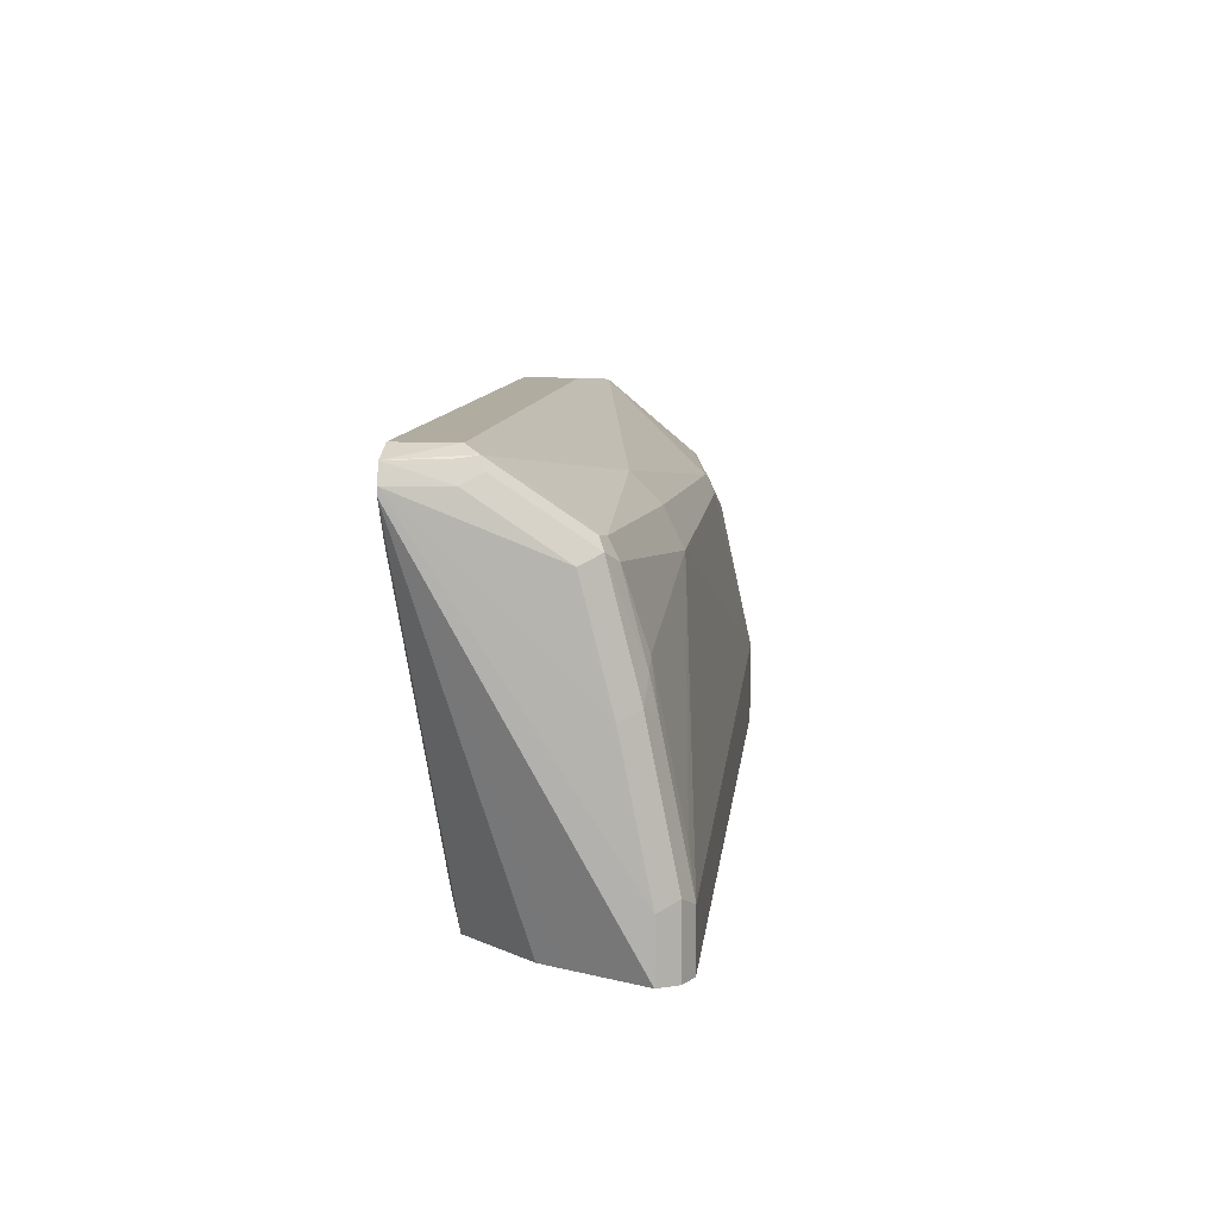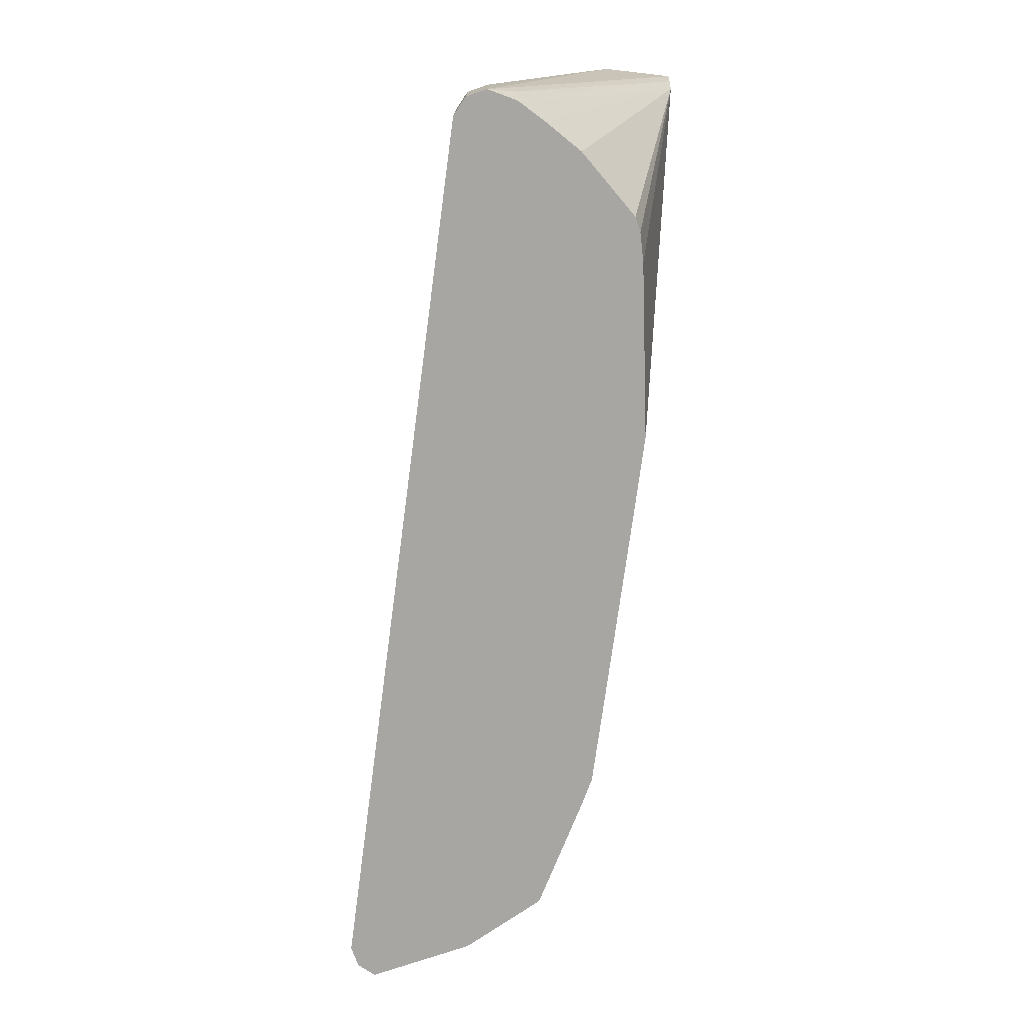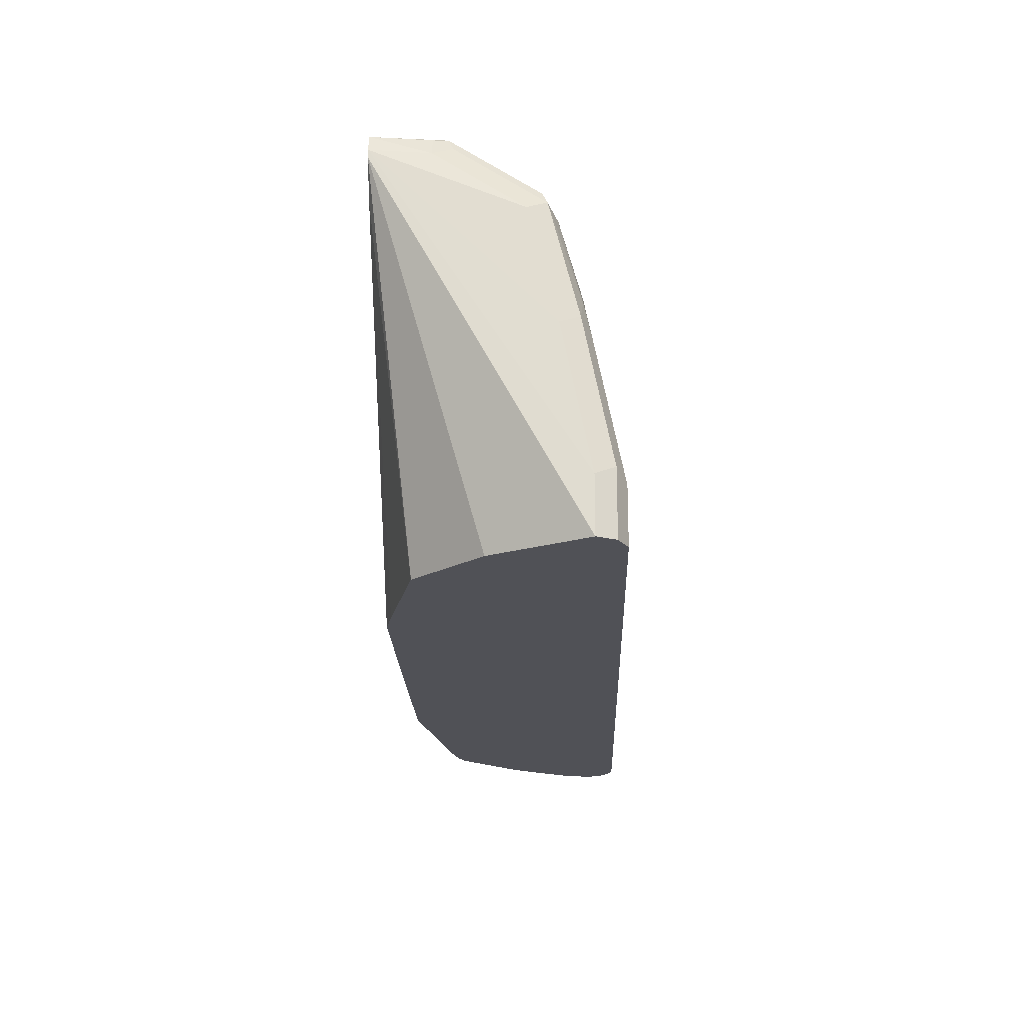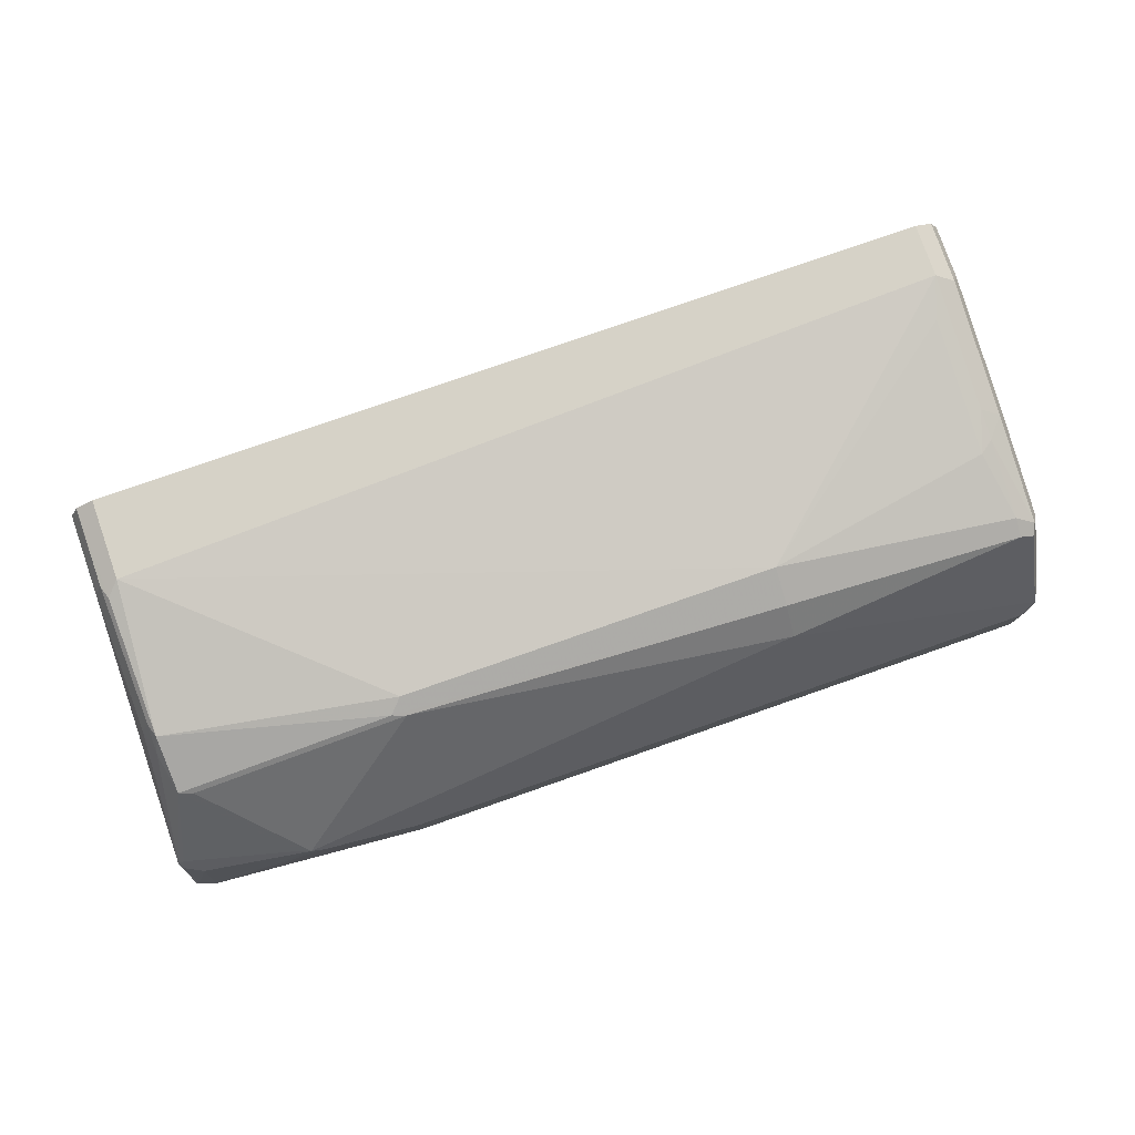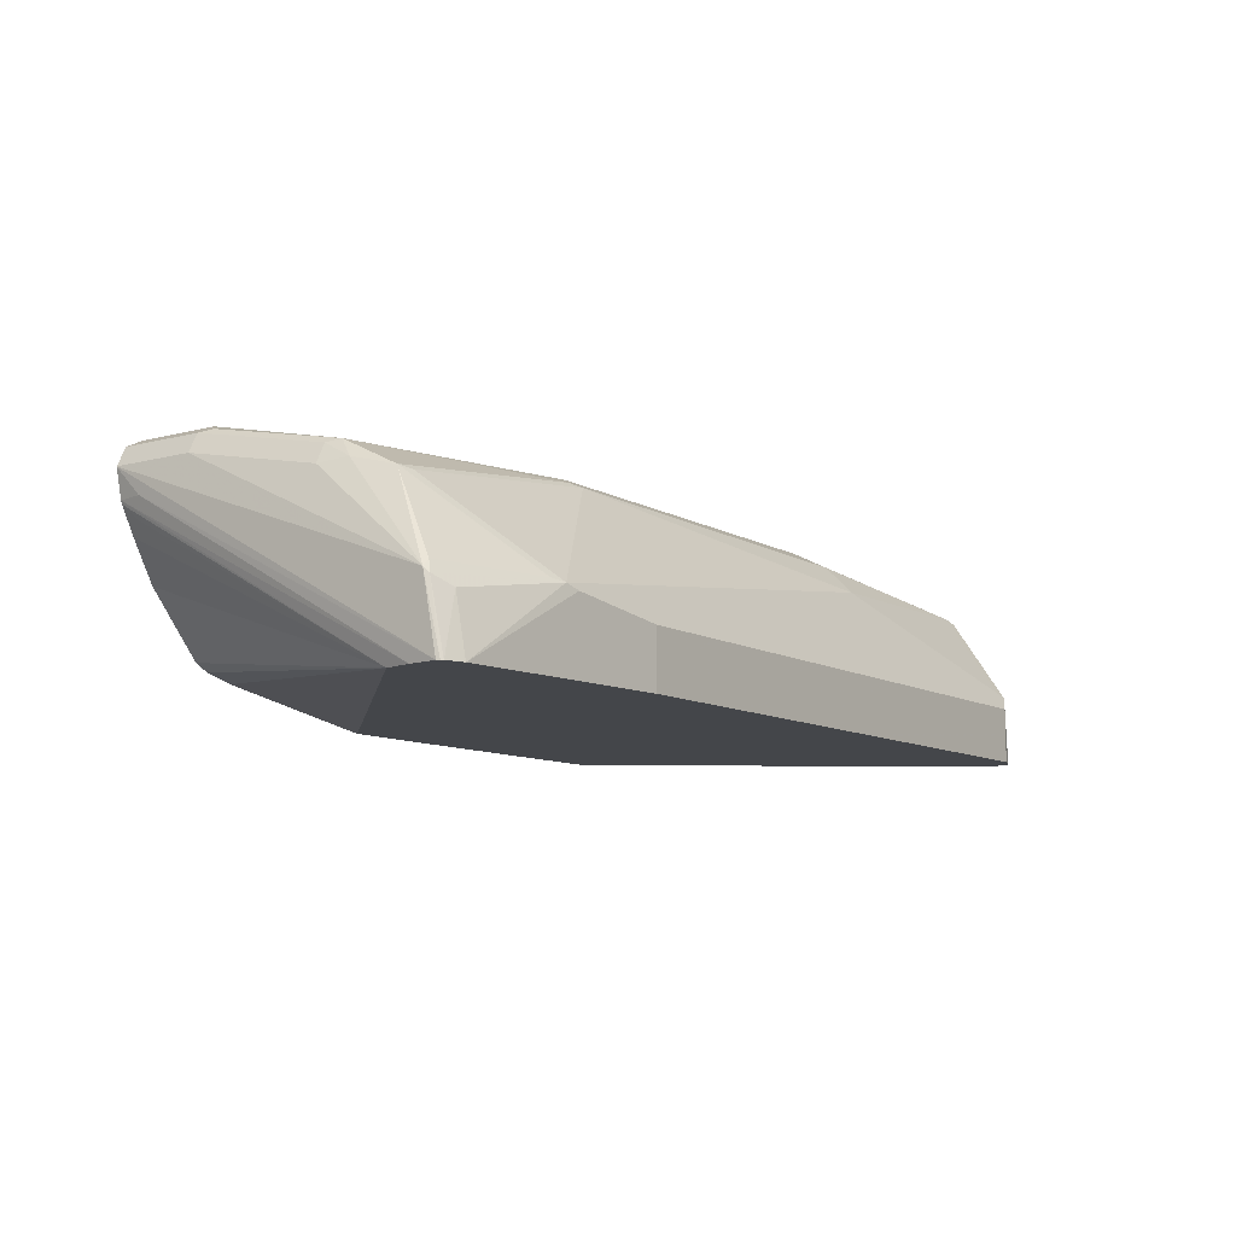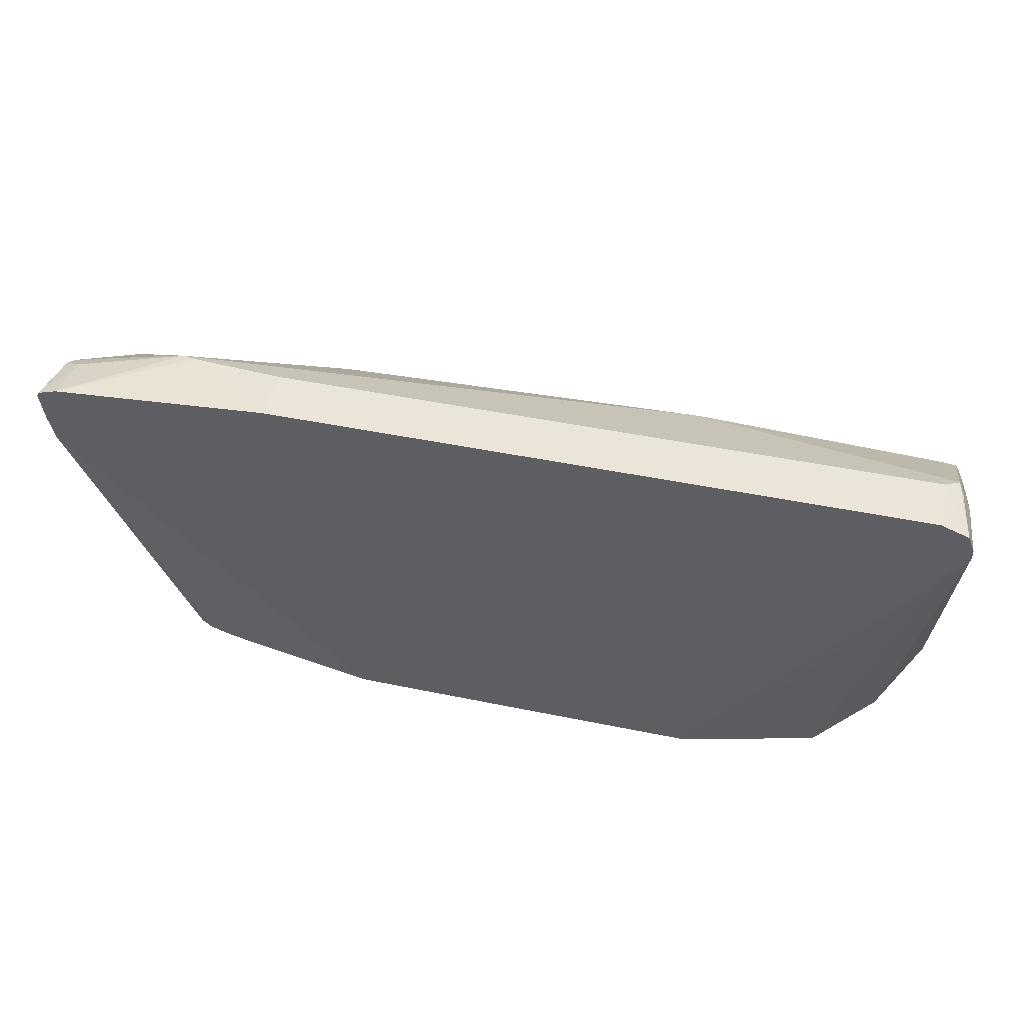
<metadata>
{"format":"obj","ext":"obj","renderer":"f3d","projection":"perspective","resolution":1024,"background":"white","views":[{"elev":9.9,"azim":-83.8,"up":"+Y"},{"elev":-74.3,"azim":82.4,"up":"+Y"},{"elev":-20.3,"azim":-88.1,"up":"+Y"},{"elev":78.5,"azim":160.8,"up":"+Z"},{"elev":-9.5,"azim":124.4,"up":"+Z"},{"elev":45.2,"azim":-166.5,"up":"+Y"}]}
</metadata>
<code>
v -0.3256 0.4599 0.2298
v -0.3256 0.498 0.2298
v -0.3304 0.7038 0.09563
v -0.3255 0.4599 0.2297
v -0.3254 0.4599 0.2303
v -0.3256 0.5938 0.2107
v -0.3304 0.7088 0.09563
v -0.3192 0.5044 0.2426
v -0.2937 0.4599 0.166
v -0.3 0.4599 0.1786
v -0.316 0.68 0.09563
v -0.2512 0.4599 0.1197
v -0.2514 0.4599 0.1198
v -0.3192 0.4599 0.2426
v -0.3256 0.6704 0.1915
v -0.3192 0.6002 0.2235
v -0.3192 0.6768 0.2043
v -0.3258 0.7207 0.09563
v -0.3256 0.7087 0.1341
v -0.3064 0.498 0.249
v -0.3064 0.5938 0.2298
v -0.2969 0.6608 0.09563
v -0.1533 0.4599 0.0959
v -0.1745 0.4599 0.1006
v -0.3064 0.4599 0.249
v -0.3064 0.6153 0.2251
v -0.3064 0.6704 0.2107
v -0.3064 0.6831 0.2043
v -0.316 0.6847 0.2011
v -0.3192 0.7151 0.1469
v -0.3192 0.7215 0.1341
v -0.316 0.7231 0.1437
v -0.3064 0.7279 0.1341
v -0.3064 0.7279 0.09563
v -0.1341 0.6512 0.2298
v -0.2969 0.5268 0.2442
v 0.2873 0.5172 0.249
v -0.2969 0.6225 0.2251
v -0.2873 0.6551 0.09563
v -0.07633 0.4599 0.09578
v 0.2873 0.4599 0.249
v -0.3064 0.7215 0.1469
v -0.1341 0.6768 0.2171
v -0.1341 0.6959 0.1979
v -0.1341 0.7023 0.1852
v -0.09573 0.7151 0.1596
v 0.1532 0.7279 0.1341
v 0.1533 0.7279 0.09563
v 0.1341 0.6512 0.2298
v 0.2874 0.4599 0.2489
v 0.2968 0.5268 0.2442
v 0.2968 0.6225 0.2251
v -0.2682 0.6511 0.09563
v -0.0956 0.632 0.09563
v 0.03827 0.4599 0.09578
v 0.1436 0.6608 0.2251
v 0.1341 0.664 0.2235
v -0.1149 0.7023 0.1852
v 0.2298 0.7215 0.1469
v 0.2203 0.7231 0.1437
v 0.3066 0.716 0.09563
v 0.3 0.4599 0.2426
v 0.3 0.5172 0.2426
v 0.3 0.6129 0.2235
v 0.3016 0.6321 0.2131
v 0.2968 0.6608 0.2059
v 0.1148 0.632 0.09563
v 0.2873 0.6513 0.09563
v 0.2874 0.6513 0.09563
v 0.3001 0.6577 0.09563
v 0.09564 0.4599 0.0959
v 0.2873 0.664 0.2043
v 0.2394 0.7183 0.1484
v 0.3065 0.7023 0.1469
v 0.3192 0.7023 0.1405
v 0.3065 0.7087 0.1341
v 0.3067 0.716 0.09563
v 0.3001 0.4599 0.2425
v 0.3065 0.5172 0.2298
v 0.3065 0.6129 0.2107
v 0.3208 0.6991 0.1437
v 0.316 0.6991 0.1484
v 0.3135 0.6703 0.09563
v 0.1535 0.4599 0.1055
v 0.3205 0.7108 0.09563
v 0.3191 0.7121 0.09563
v 0.3065 0.4599 0.2298
v 0.3065 0.4599 0.2296
v 0.3213 0.7087 0.09563
v 0.3137 0.6705 0.09563
v 0.2106 0.4599 0.115
v 0.3023 0.4599 0.2107
v 0.3065 0.4789 0.2107
v 0.3185 0.6894 0.09563
v 0.3014 0.4599 0.2085
v 0.3 0.4725 0.1979
v 0.2919 0.4599 0.1912
v 0.2758 0.4599 0.1648
v 0.2394 0.4599 0.1245
v 0.23 0.4599 0.1198
f 49 52 56
f 44 59 58
f 45 58 46
f 44 57 59
f 46 58 47
f 47 58 59
f 47 59 60
f 47 60 48
f 48 60 61
f 50 62 51
f 55 69 70
f 51 63 52
f 52 63 64
f 52 64 65
f 52 65 66
f 52 66 56
f 55 67 68
f 55 68 69
f 44 58 45
f 55 70 71
f 51 62 63
f 43 57 44
f 28 44 42
f 43 49 56
f 56 66 72
f 28 35 43
f 28 43 44
f 30 32 31
f 32 42 33
f 33 42 44
f 33 44 45
f 33 45 46
f 33 46 47
f 33 48 34
f 35 38 36
f 35 37 49
f 35 49 43
f 37 41 50
f 37 50 51
f 37 51 52
f 37 52 49
f 39 53 40
f 40 53 54
f 40 54 67
f 40 67 55
f 43 56 57
f 56 72 57
f 90 96 97
f 59 72 66
f 78 87 79
f 79 87 81
f 79 81 80
f 81 87 88
f 81 88 89
f 81 89 85
f 83 90 91
f 83 91 84
f 88 92 93
f 88 93 89
f 89 93 94
f 90 94 92
f 90 92 95
f 90 95 96
f 28 32 29
f 90 97 98
f 90 98 99
f 90 99 100
f 90 100 91
f 92 94 93
f 95 97 96
f 76 86 77
f 57 72 59
f 75 82 81
f 75 85 86
f 59 66 73
f 59 73 82
f 59 82 74
f 59 74 75
f 59 75 76
f 59 76 61
f 59 61 60
f 61 76 77
f 62 78 63
f 63 78 79
f 63 79 80
f 63 80 64
f 64 80 65
f 65 80 81
f 65 81 66
f 66 81 82
f 66 82 73
f 70 83 71
f 71 83 84
f 74 82 75
f 75 81 85
f 75 86 76
f 28 42 32
f 33 47 48
f 27 38 35
f 1 50 41
f 1 41 25
f 1 25 14
f 1 14 5
f 1 5 2
f 2 6 7
f 2 5 8
f 2 8 6
f 3 9 10
f 3 10 4
f 3 7 18
f 3 18 34
f 3 34 48
f 3 48 61
f 3 61 77
f 3 77 86
f 3 86 85
f 3 85 89
f 3 89 94
f 3 94 90
f 3 90 83
f 1 62 50
f 3 83 70
f 1 87 78
f 1 92 88
f 27 35 28
f 1 2 7
f 1 7 3
f 1 3 4
f 1 4 10
f 1 10 9
f 1 9 13
f 1 13 12
f 1 12 24
f 1 24 23
f 1 23 40
f 1 40 55
f 1 55 71
f 1 71 84
f 1 84 91
f 1 91 100
f 1 100 99
f 1 99 98
f 1 98 97
f 1 97 95
f 1 95 92
f 1 88 87
f 3 70 69
f 1 78 62
f 3 68 67
f 17 26 27
f 17 27 28
f 17 28 29
f 17 29 32
f 17 32 30
f 17 30 19
f 18 19 31
f 18 31 32
f 18 32 33
f 19 30 31
f 20 35 36
f 20 36 21
f 20 25 41
f 20 41 37
f 20 37 35
f 21 36 38
f 21 38 26
f 22 39 40
f 22 40 23
f 3 69 68
f 26 38 27
f 16 26 17
f 16 21 26
f 18 33 34
f 15 17 19
f 3 67 54
f 3 54 53
f 3 53 39
f 3 39 22
f 3 22 11
f 3 11 12
f 3 12 13
f 3 13 9
f 6 15 7
f 6 8 16
f 6 16 17
f 5 14 8
f 6 17 15
f 7 15 19
f 7 19 18
f 8 14 25
f 8 25 20
f 8 20 21
f 8 21 16
f 11 22 23
f 11 23 24
f 11 24 12

</code>
